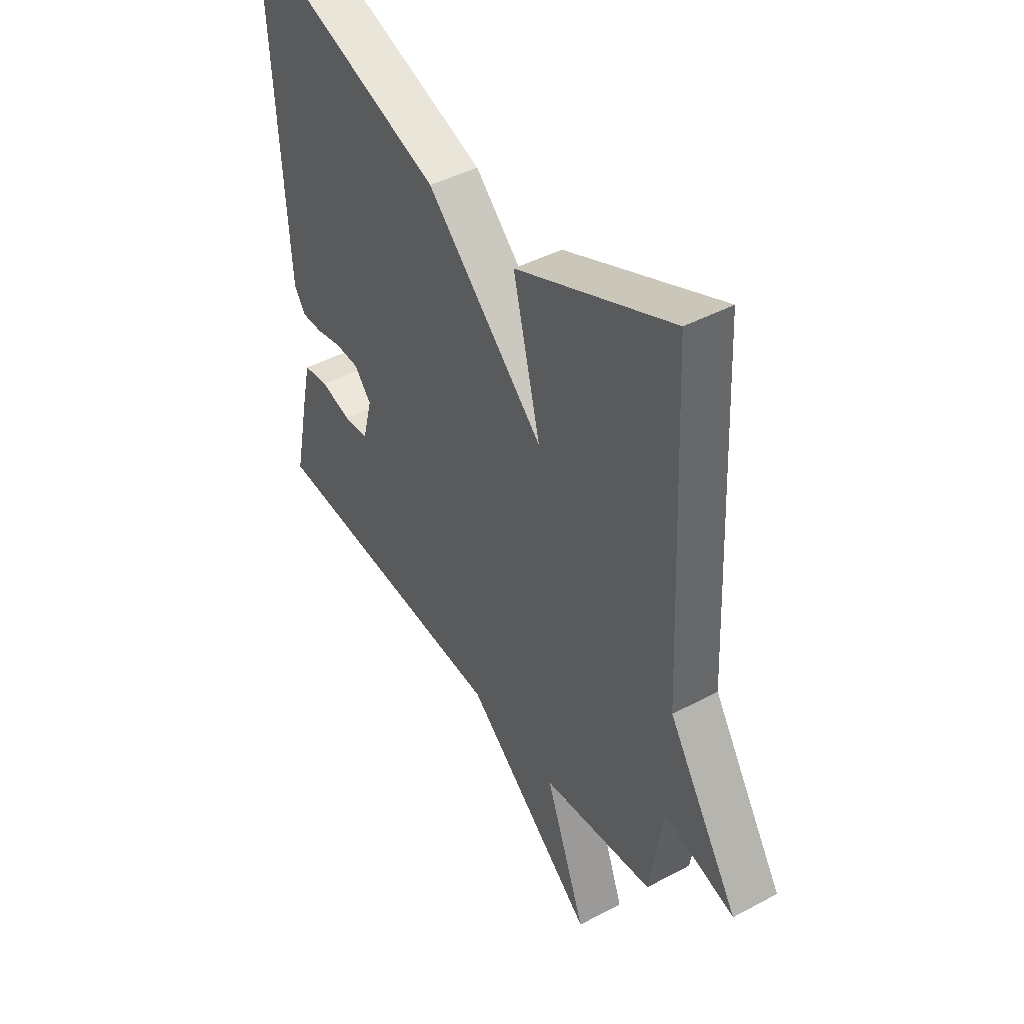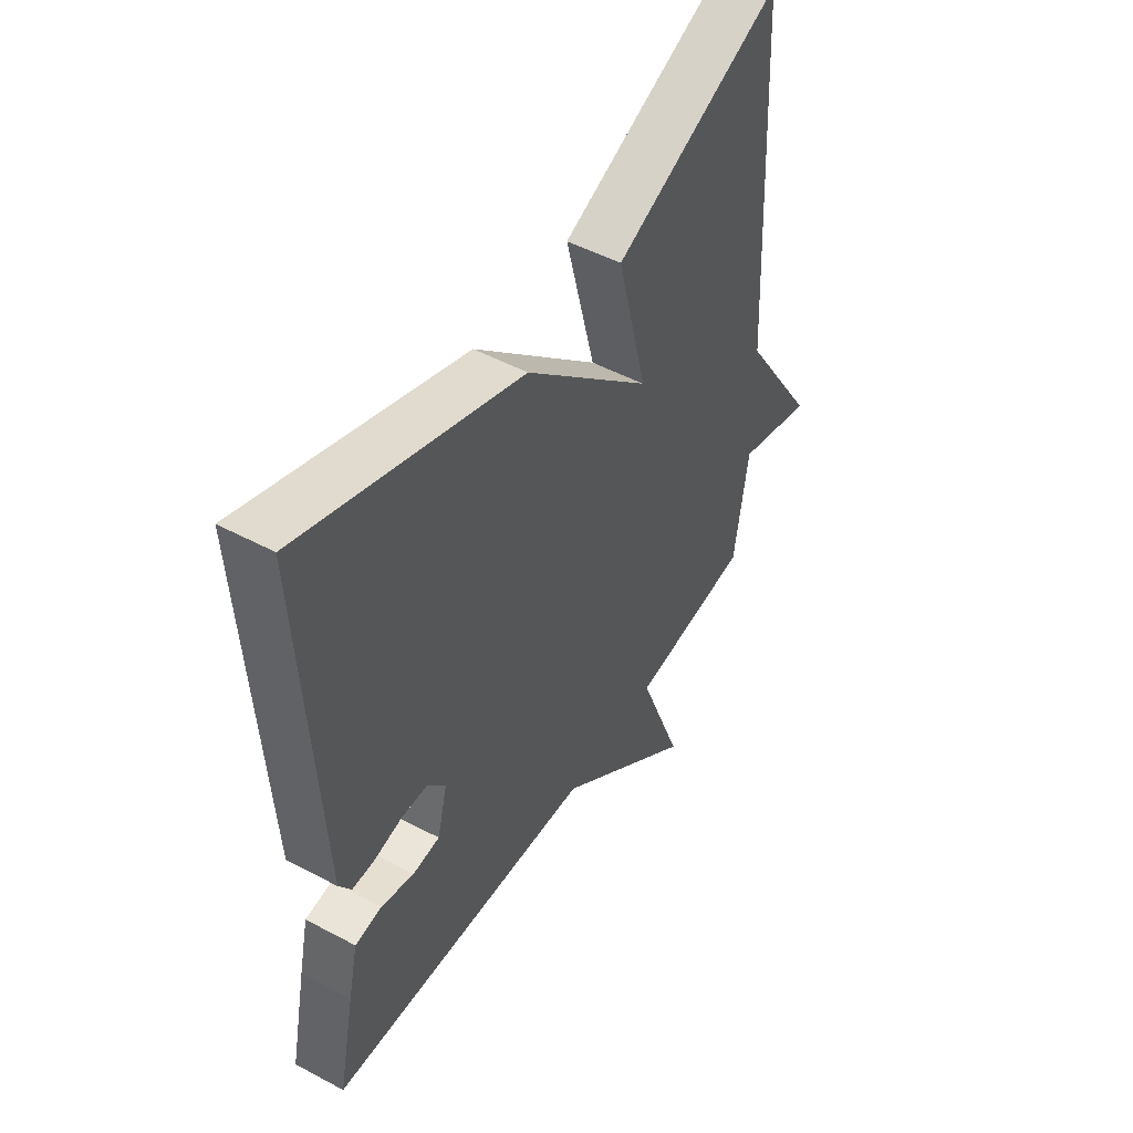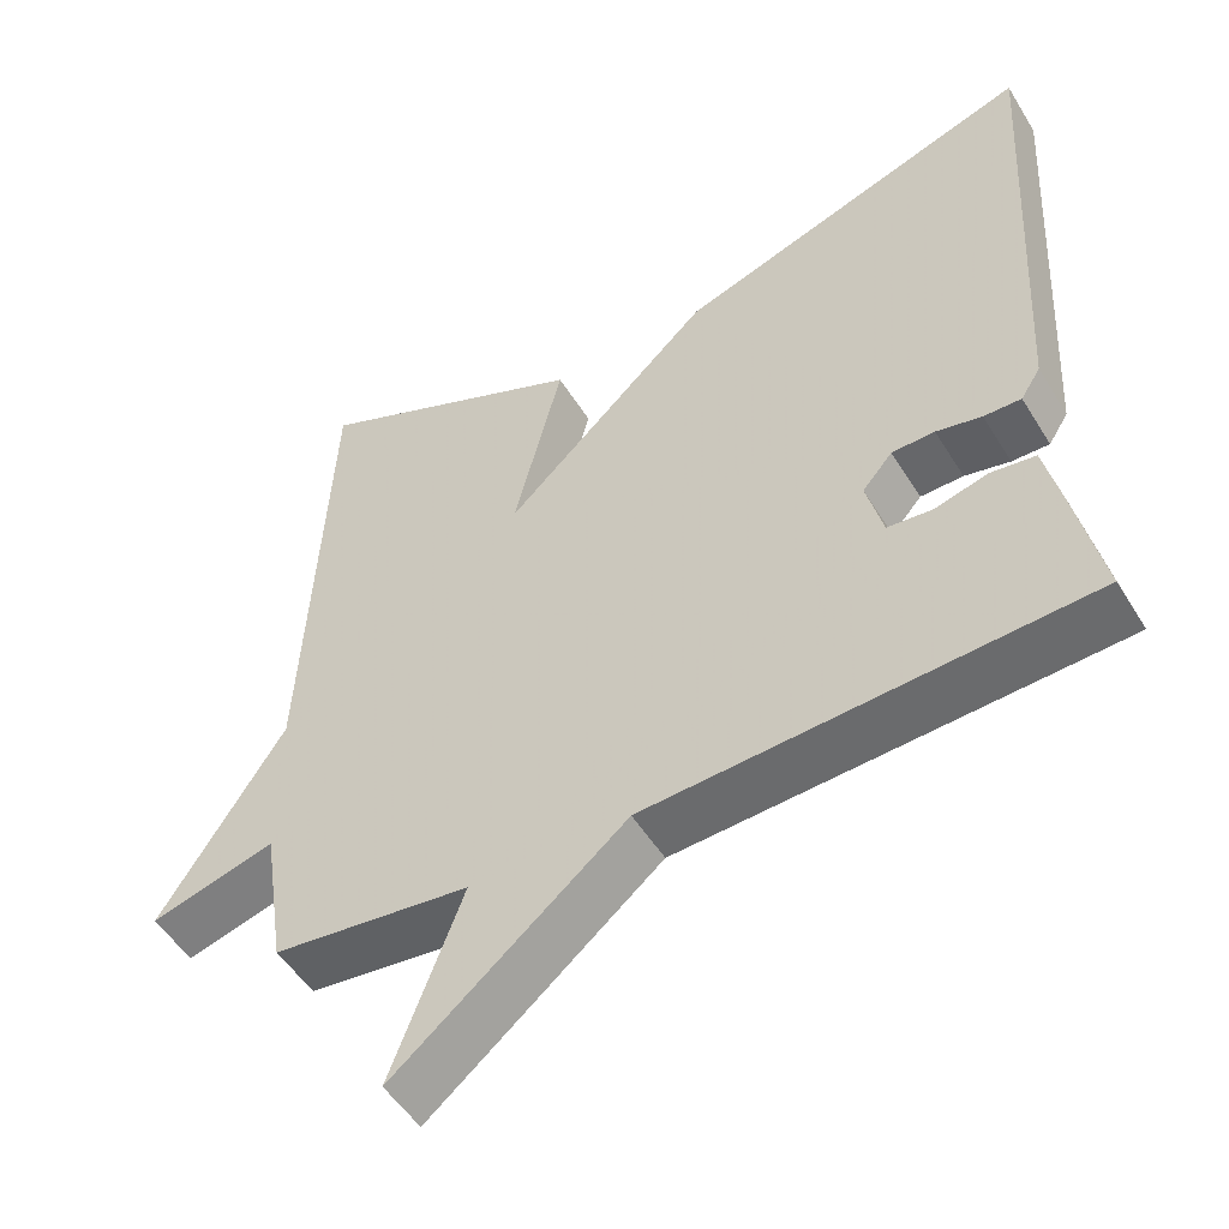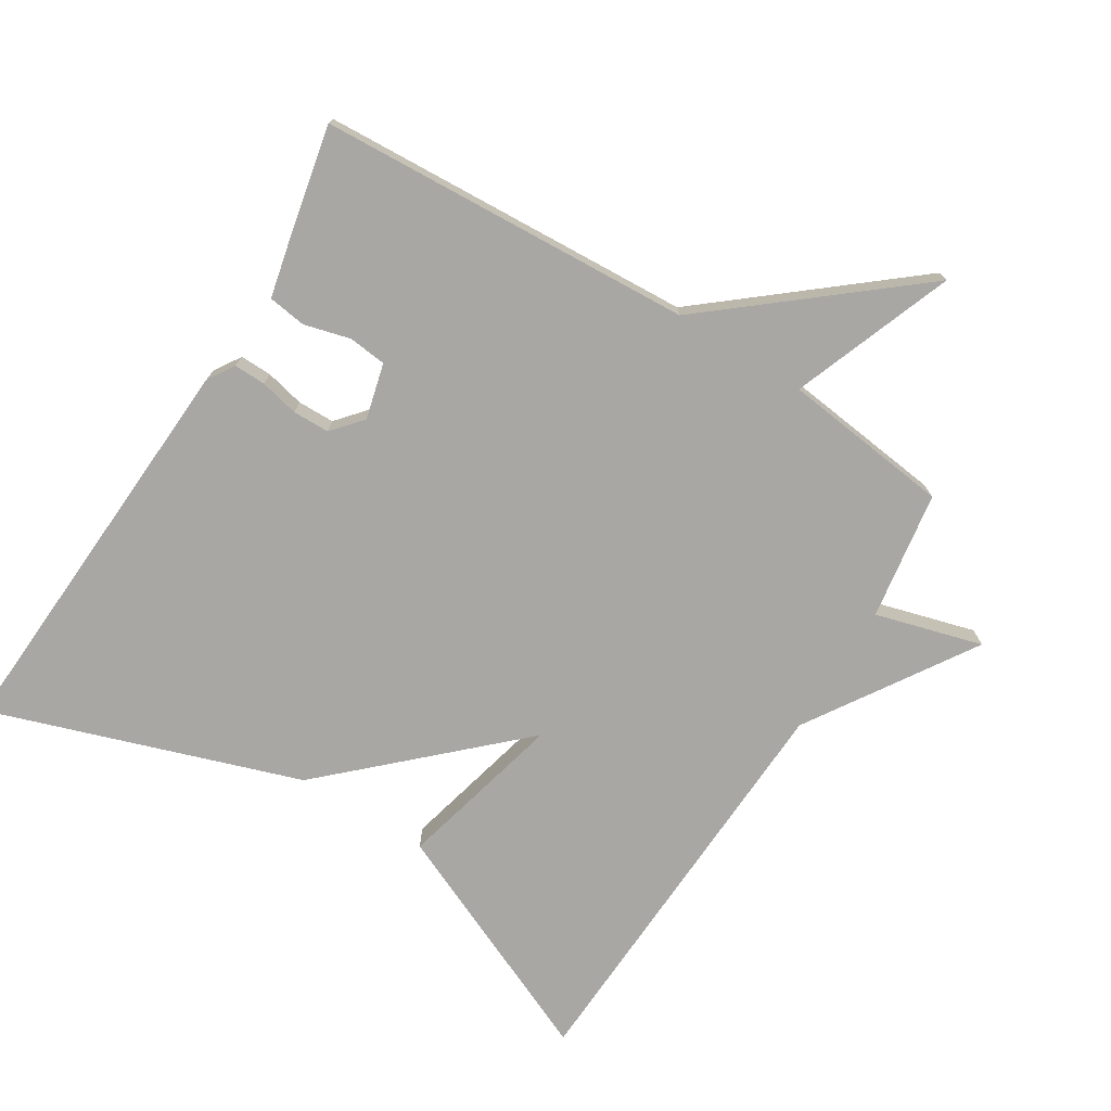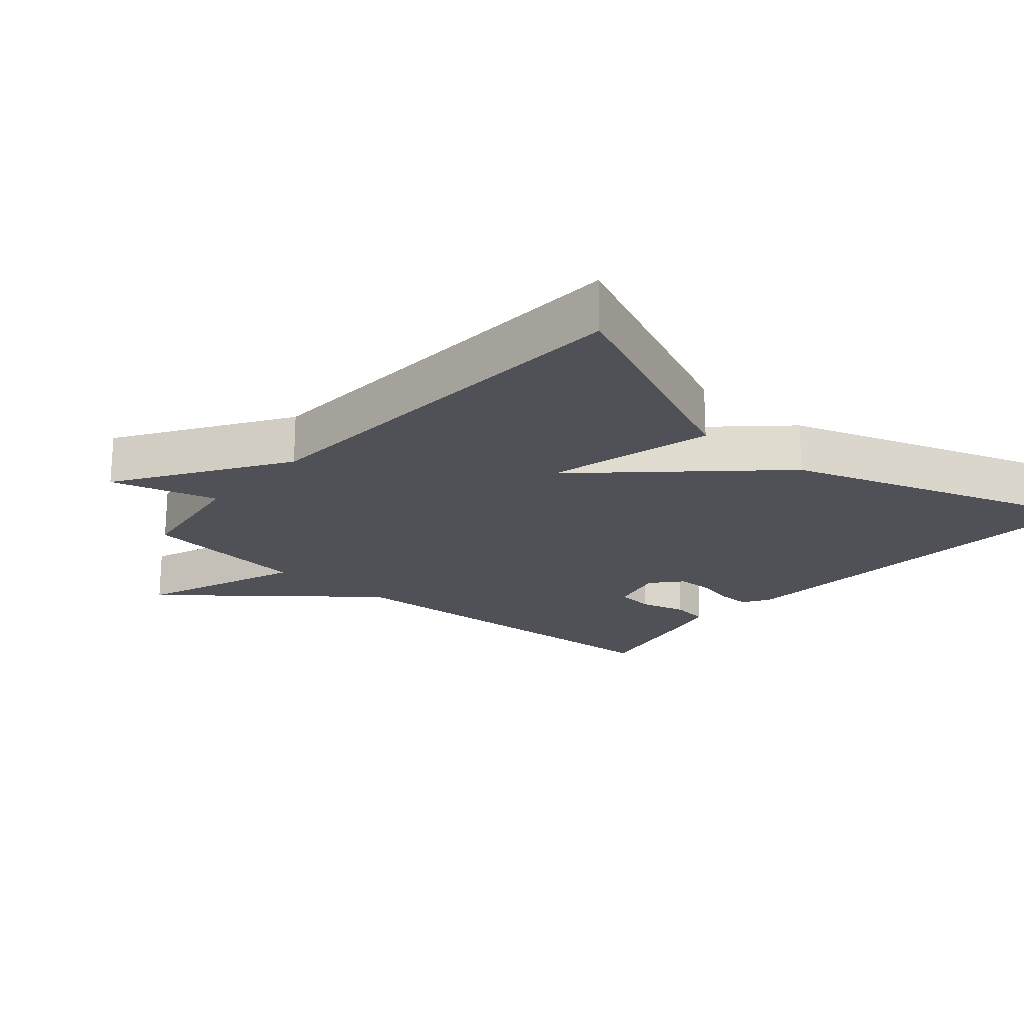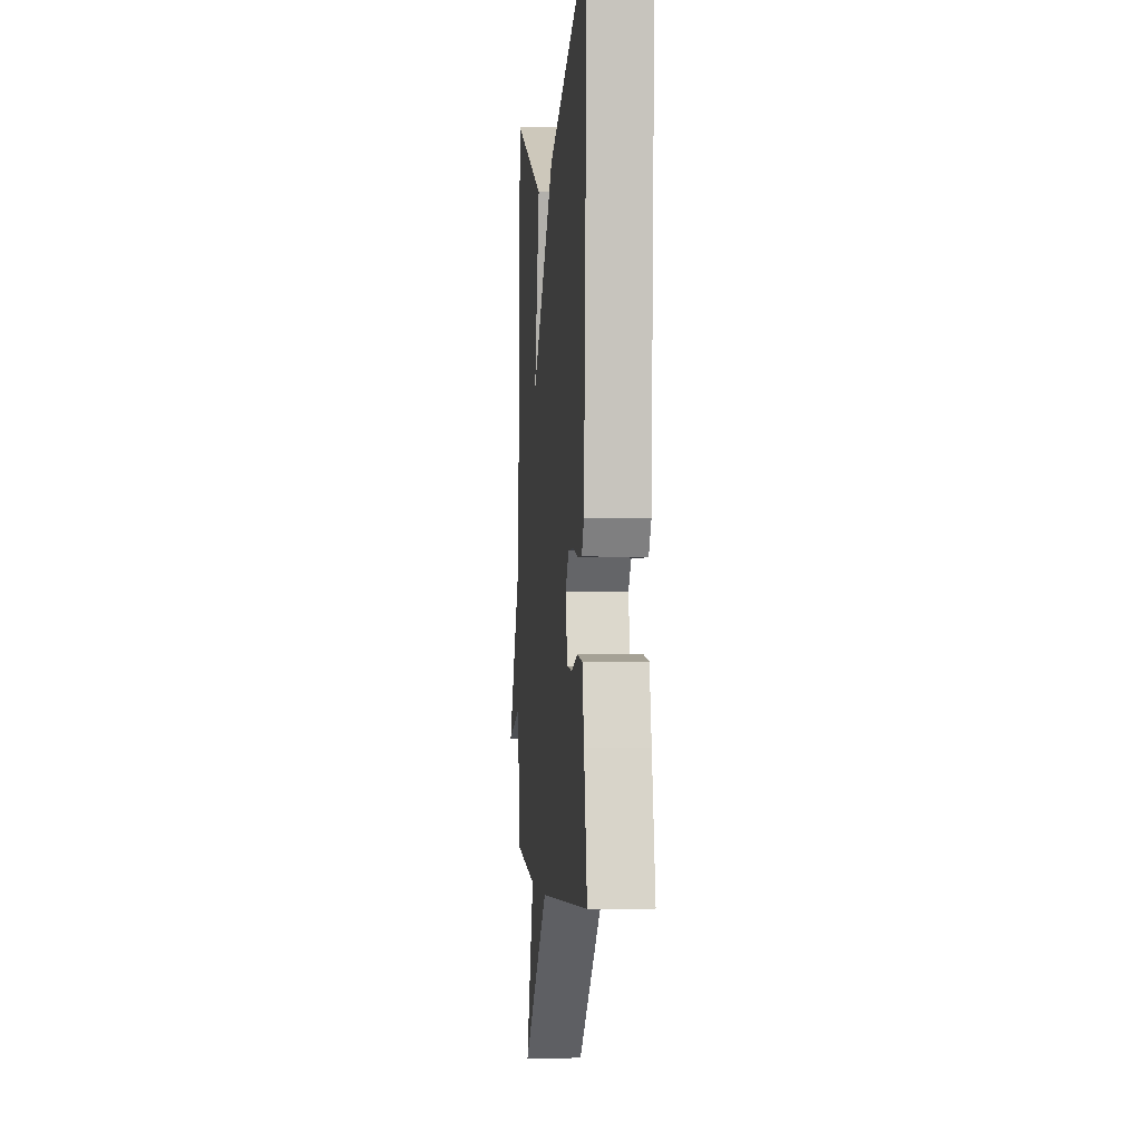
<metadata>
{"format":"obj","ext":"obj","renderer":"f3d","projection":"perspective","resolution":1024,"background":"white","views":[{"elev":44.1,"azim":-122.0,"up":"+Z"},{"elev":49.3,"azim":120.7,"up":"+Z"},{"elev":-51.4,"azim":30.8,"up":"+Z"},{"elev":-74.7,"azim":148.2,"up":"+Y"},{"elev":-20.3,"azim":-41.0,"up":"+Y"},{"elev":-2.2,"azim":85.0,"up":"+Z"}]}
</metadata>
<code>
v -0.5 0.07 0.5
v -0.153 0.07 0.347
v -0.214 0.07 0.102
v 0.047 0.07 0.347
v 0.5 0.07 0.5
v 0.466 0.07 -0.101
v 0.441 0.07 -0.14
v 0.394 0.07 -0.139
v 0.337 0.07 -0.126
v 0.283 0.07 -0.127
v 0.245 0.07 -0.171
v 0.266 0.07 -0.253
v 0.322 0.07 -0.259
v 0.39 0.07 -0.241
v 0.446 0.07 -0.249
v 0.466 0.07 -0.338
v 0.5 0.07 -0.5
v -0.052 0.07 -0.53
v -0.342 0.07 -0.768
v -0.252 0.07 -0.53
v -0.5 0.07 -0.5
v -0.529 0.07 -0.311
v -0.686 0.07 -0.355
v -0.529 0.07 -0.111
v -0.5 0 0.5
v -0.153 0 0.347
v -0.214 0 0.102
v 0.047 0 0.347
v 0.5 0 0.5
v 0.466 0 -0.101
v 0.441 0 -0.14
v 0.394 0 -0.139
v 0.337 0 -0.126
v 0.283 0 -0.127
v 0.245 0 -0.171
v 0.266 0 -0.253
v 0.322 0 -0.259
v 0.39 0 -0.241
v 0.446 0 -0.249
v 0.466 0 -0.338
v 0.5 0 -0.5
v -0.052 0 -0.53
v -0.342 0 -0.768
v -0.252 0 -0.53
v -0.5 0 -0.5
v -0.529 0 -0.311
v -0.686 0 -0.355
v -0.529 0 -0.111
f 22 23 24
f 22 24 1
f 21 22 1
f 20 21 1
f 18 19 20
f 17 18 20
f 16 17 20
f 15 16 20
f 14 15 20
f 13 14 20
f 12 13 20
f 11 12 20
f 10 11 20
f 7 8 9
f 6 7 9
f 5 6 9
f 4 5 9
f 3 4 9
f 3 9 10
f 1 2 3
f 20 1 3
f 3 10 20
f 48 47 46
f 25 48 46
f 25 46 45
f 25 45 44
f 44 43 42
f 44 42 41
f 44 41 40
f 44 40 39
f 44 39 38
f 44 38 37
f 44 37 36
f 44 36 35
f 44 35 34
f 33 32 31
f 33 31 30
f 33 30 29
f 33 29 28
f 33 28 27
f 34 33 27
f 27 26 25
f 27 25 44
f 44 34 27
f 1 25 26 2
f 2 26 27 3
f 3 27 28 4
f 4 28 29 5
f 5 29 30 6
f 6 30 31 7
f 7 31 32 8
f 8 32 33 9
f 9 33 34 10
f 10 34 35 11
f 11 35 36 12
f 12 36 37 13
f 13 37 38 14
f 14 38 39 15
f 15 39 40 16
f 16 40 41 17
f 17 41 42 18
f 18 42 43 19
f 19 43 44 20
f 20 44 45 21
f 21 45 46 22
f 22 46 47 23
f 23 47 48 24
f 24 48 25 1

</code>
